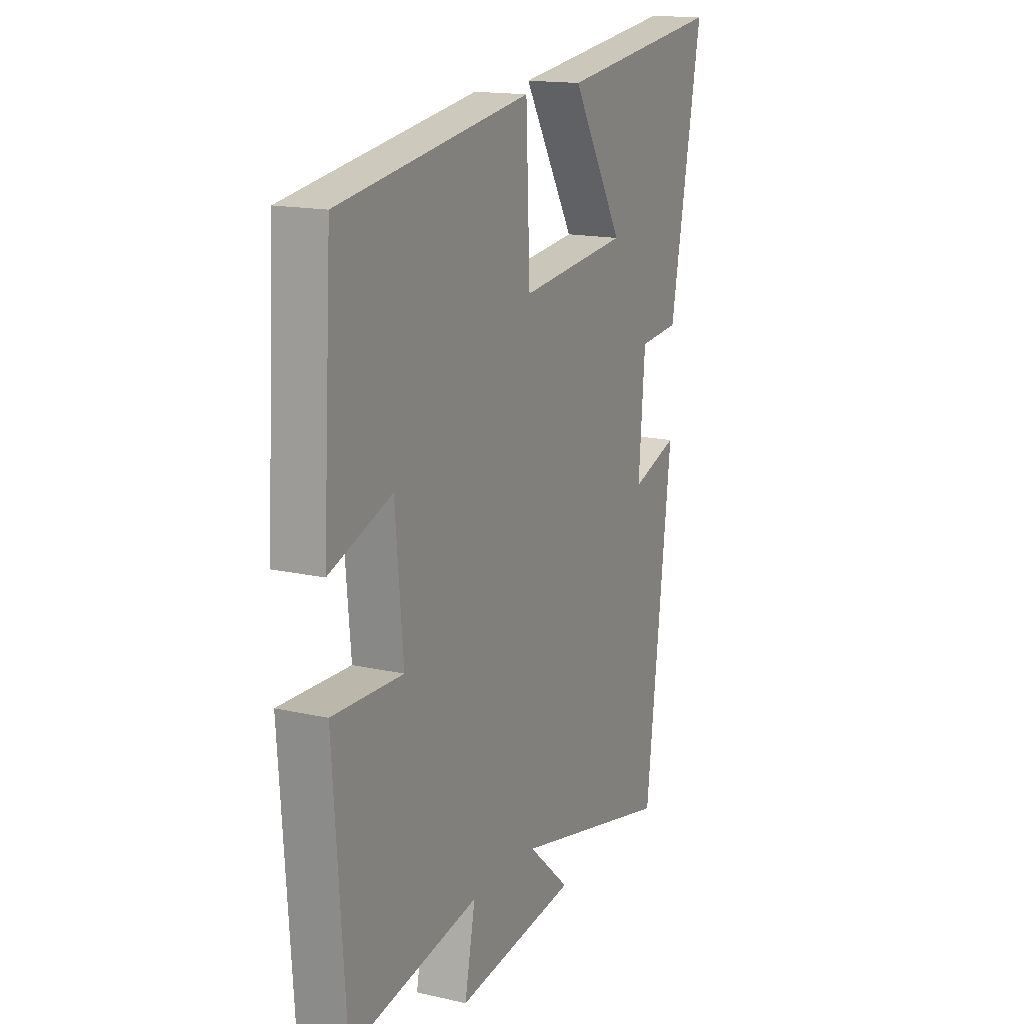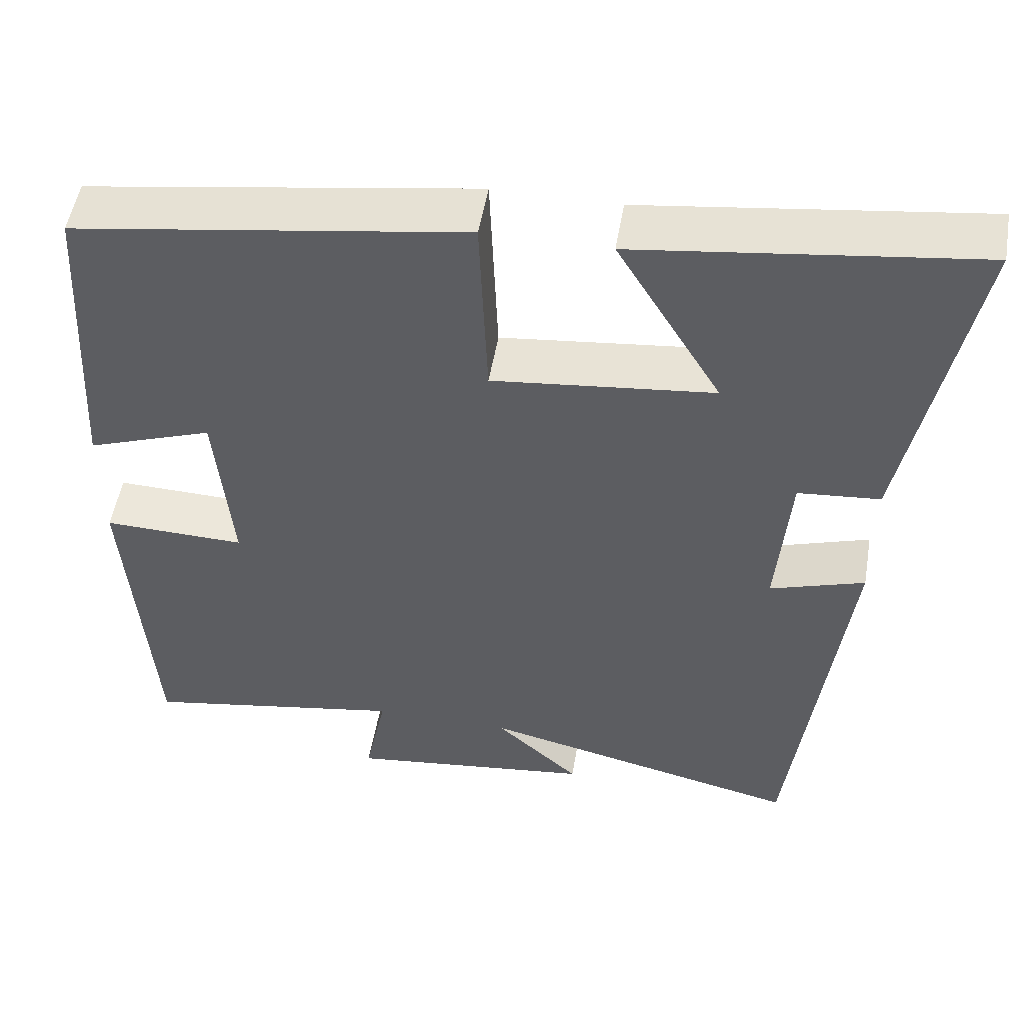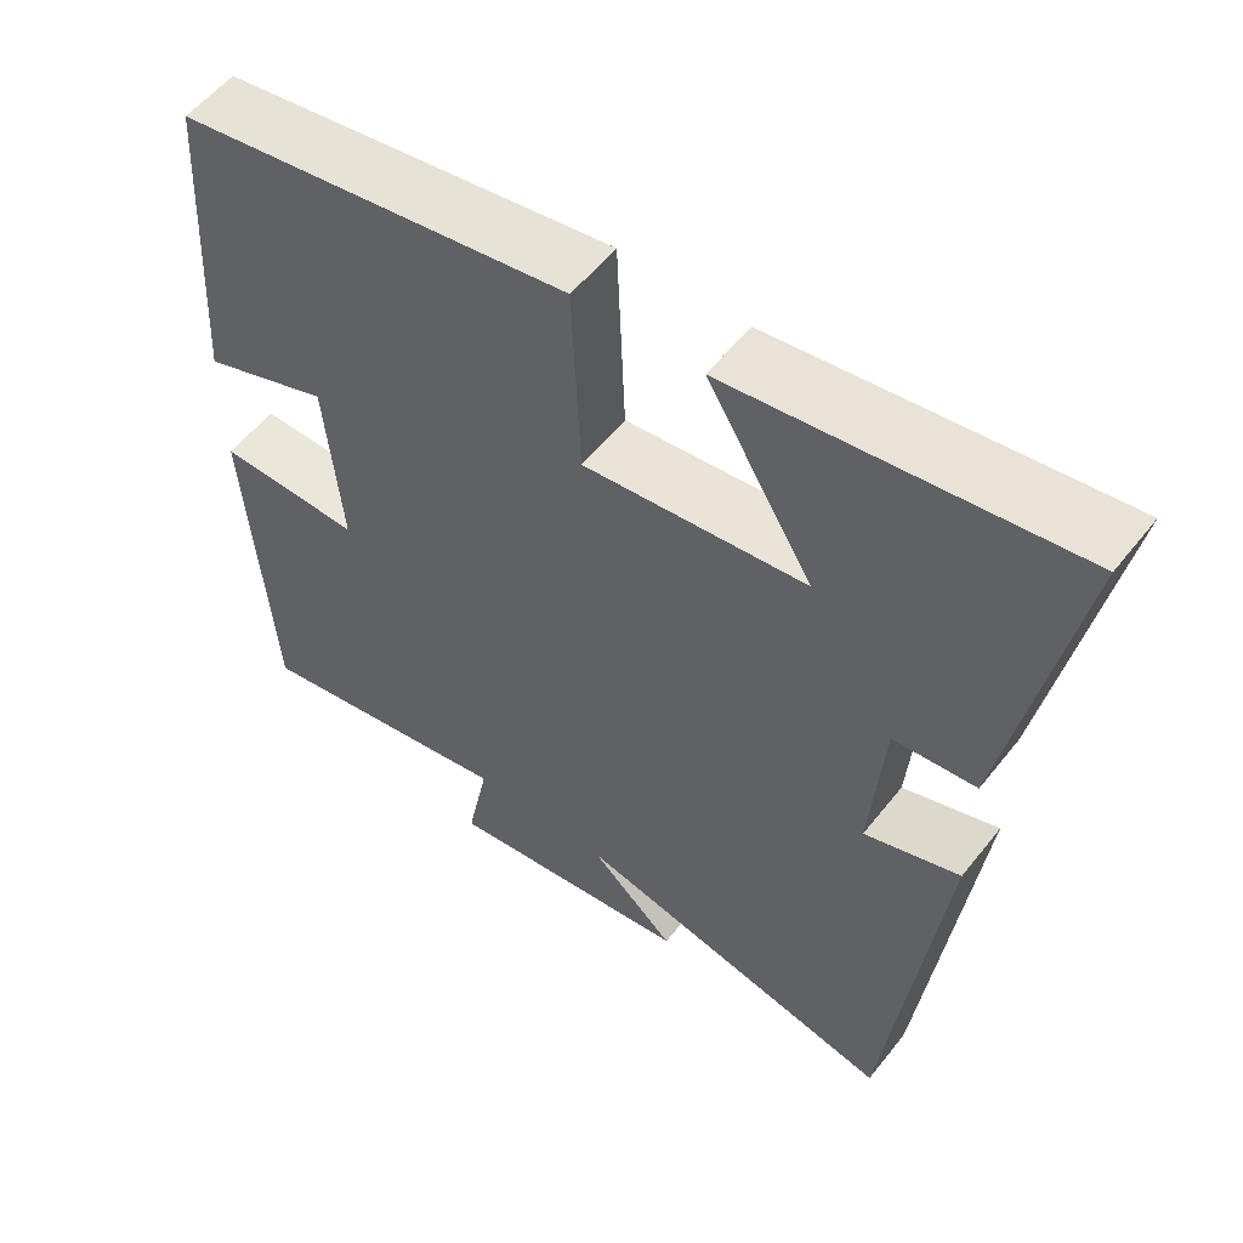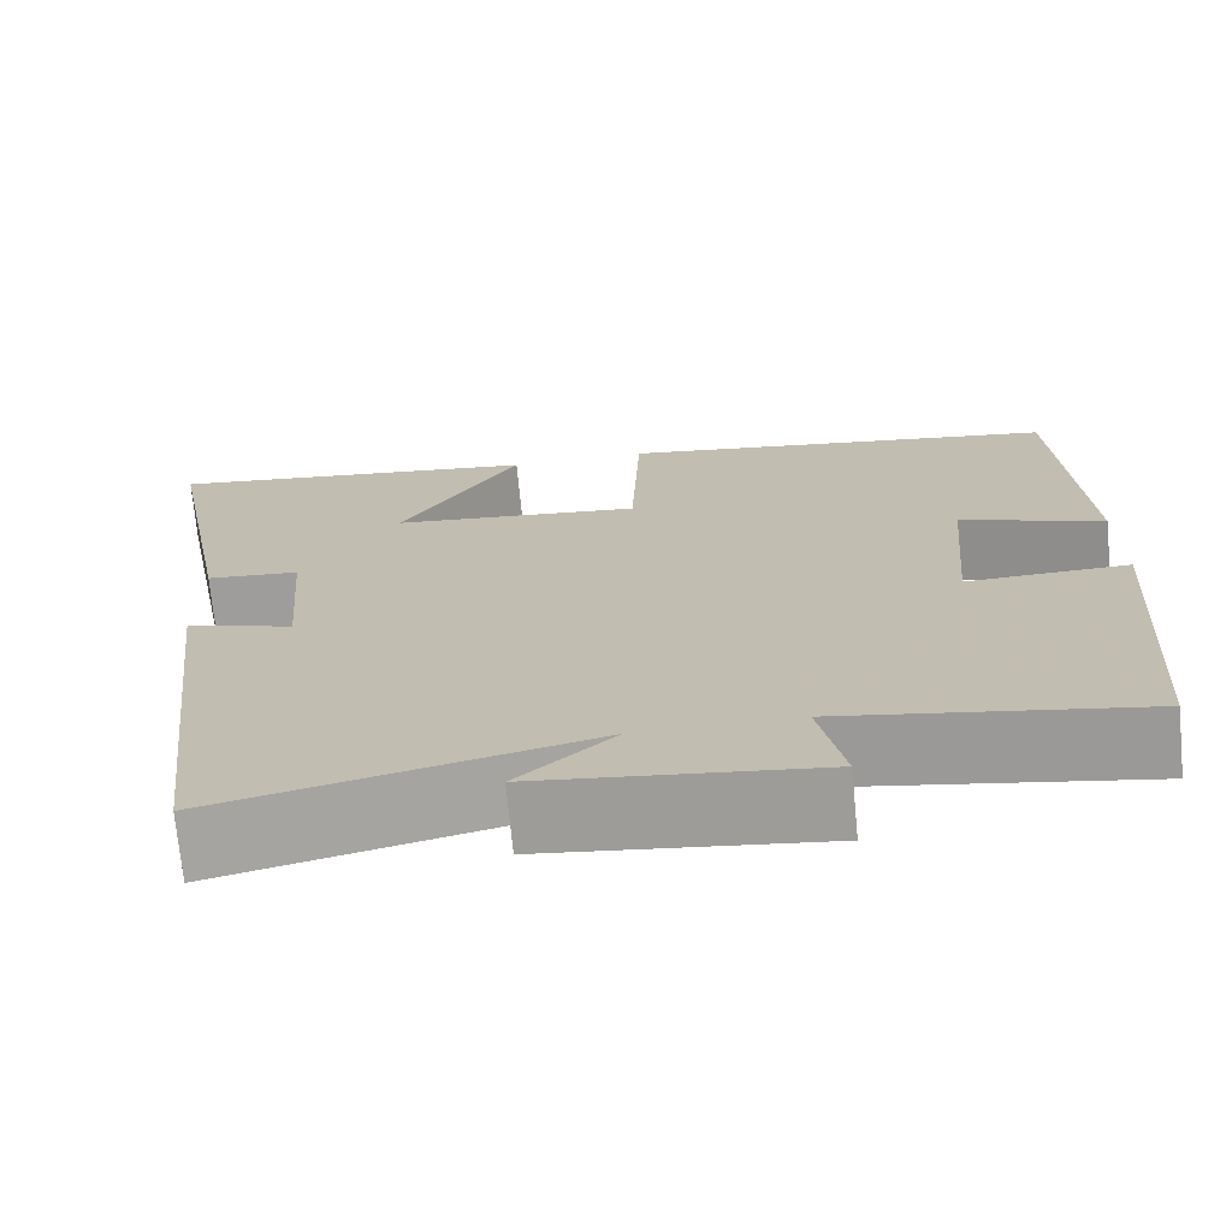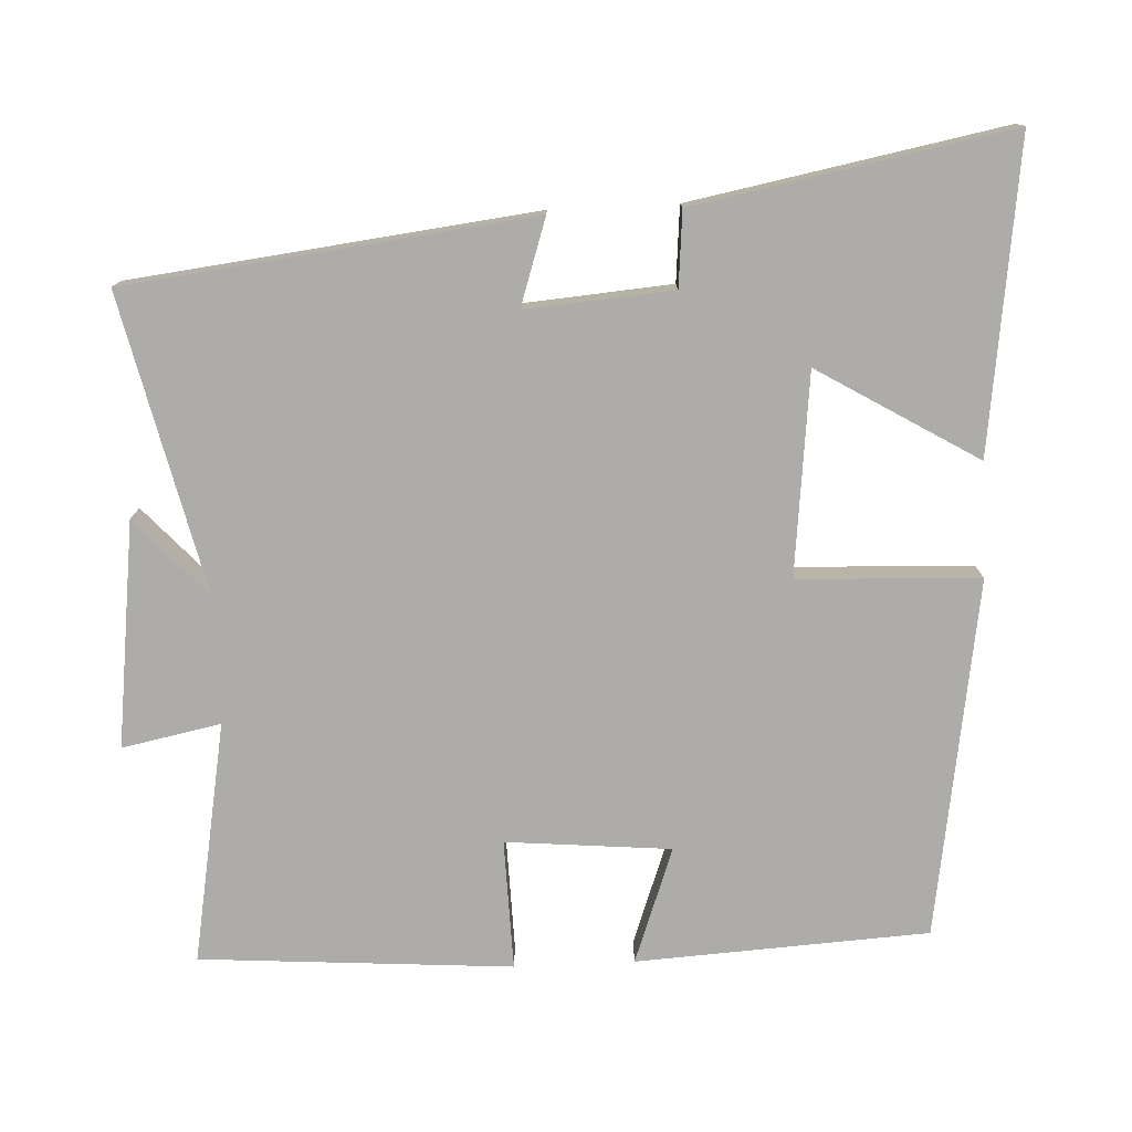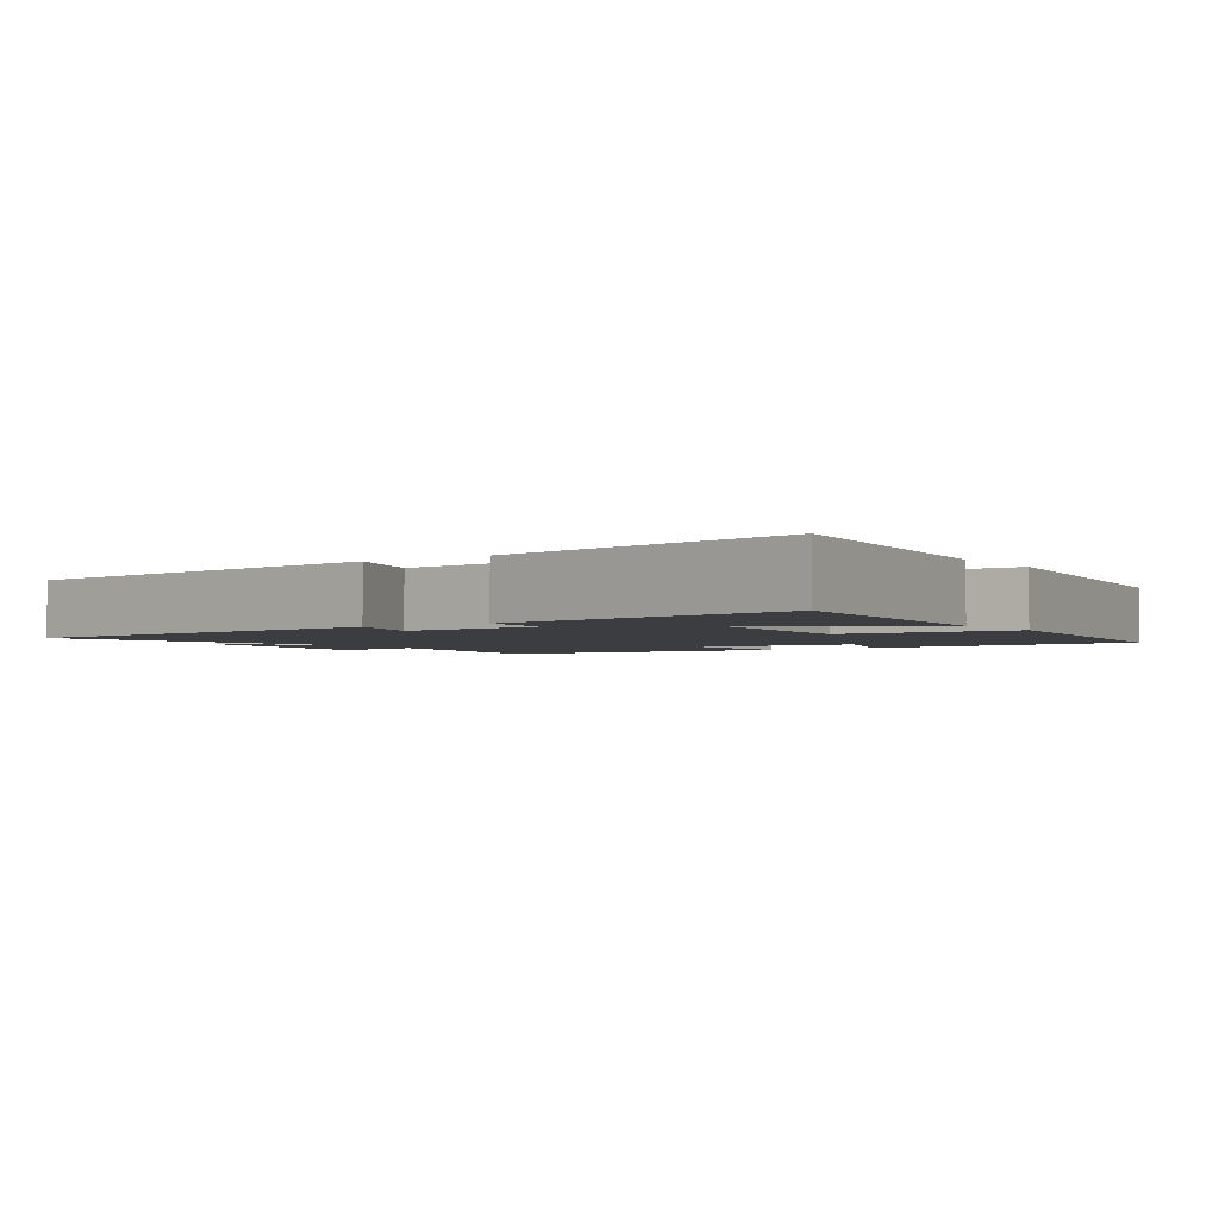
<metadata>
{"format":"obj","ext":"obj","renderer":"f3d","projection":"perspective","resolution":1024,"background":"white","views":[{"elev":15.7,"azim":115.6,"up":"+Z"},{"elev":51.9,"azim":-170.4,"up":"+Z"},{"elev":55.6,"azim":-142.4,"up":"+Z"},{"elev":-72.0,"azim":5.5,"up":"+Z"},{"elev":-77.0,"azim":-87.4,"up":"+Y"},{"elev":-2.5,"azim":-55.5,"up":"+Y"}]}
</metadata>
<code>
v 0.477 0.07 0.425
v 0.5 0.07 0.028
v 0.343 0.07 0.085
v 0.323 0.07 -0.139
v 0.5 0.07 -0.134
v 0.47 0.07 -0.558
v 0.143 0.07 -0.5
v 0.17 0.07 -0.634
v -0.136 0.07 -0.596
v -0.031 0.07 -0.5
v -0.434 0.07 -0.594
v -0.5 0.07 -0.043
v -0.382 0.07 -0.082
v -0.398 0.07 0.118
v -0.5 0.07 0.127
v -0.581 0.07 0.555
v -0.162 0.07 0.5
v -0.292 0.07 0.283
v -0.018 0.07 0.253
v -0.008 0.07 0.5
v 0.477 0 0.425
v 0.5 0 0.028
v 0.343 0 0.085
v 0.323 0 -0.139
v 0.5 0 -0.134
v 0.47 0 -0.558
v 0.143 0 -0.5
v 0.17 0 -0.634
v -0.136 0 -0.596
v -0.031 0 -0.5
v -0.434 0 -0.594
v -0.5 0 -0.043
v -0.382 0 -0.082
v -0.398 0 0.118
v -0.5 0 0.127
v -0.581 0 0.555
v -0.162 0 0.5
v -0.292 0 0.283
v -0.018 0 0.253
v -0.008 0 0.5
f 1 2 3
f 20 1 3
f 19 20 3
f 18 19 3 4
f 16 17 18
f 15 16 18
f 14 15 18
f 13 14 18 4
f 10 11 12 13
f 10 13 4
f 7 8 9 10
f 7 10 4 5
f 5 6 7
f 23 22 21
f 23 21 40
f 23 40 39
f 24 23 39 38
f 38 37 36
f 38 36 35
f 38 35 34
f 24 38 34 33
f 33 32 31 30
f 24 33 30
f 30 29 28 27
f 25 24 30 27
f 27 26 25
f 1 21 22 2
f 2 22 23 3
f 3 23 24 4
f 4 24 25 5
f 5 25 26 6
f 6 26 27 7
f 7 27 28 8
f 8 28 29 9
f 9 29 30 10
f 10 30 31 11
f 11 31 32 12
f 12 32 33 13
f 13 33 34 14
f 14 34 35 15
f 15 35 36 16
f 16 36 37 17
f 17 37 38 18
f 18 38 39 19
f 19 39 40 20
f 20 40 21 1

</code>
